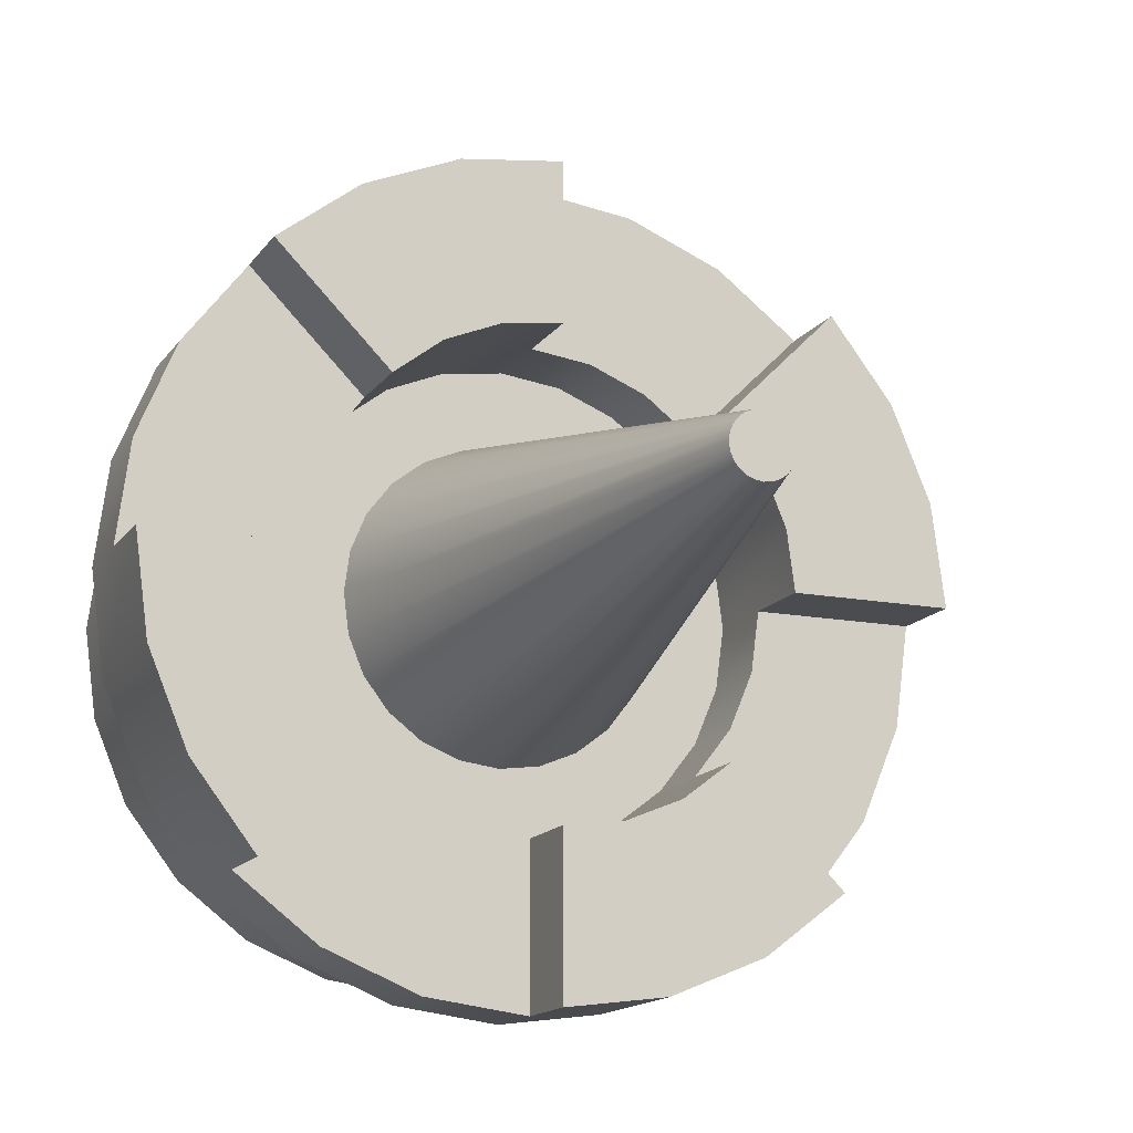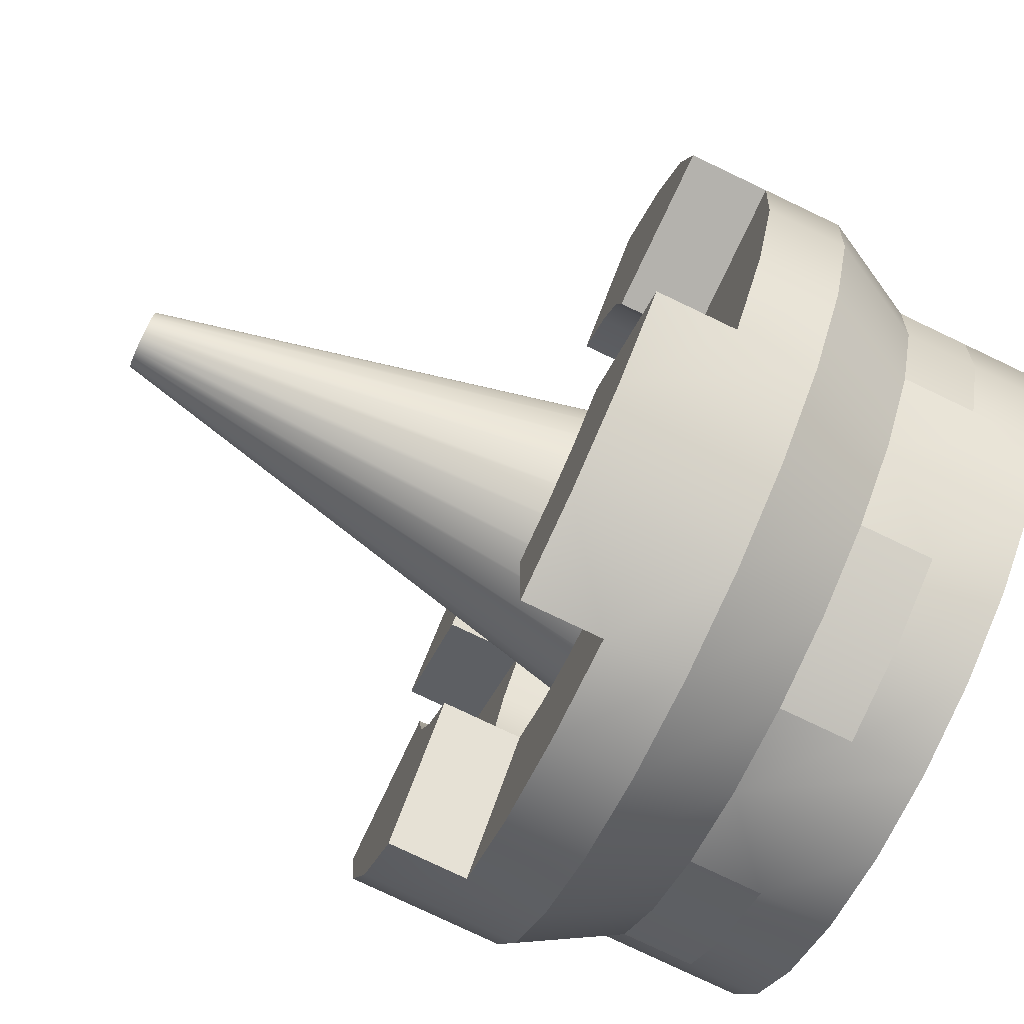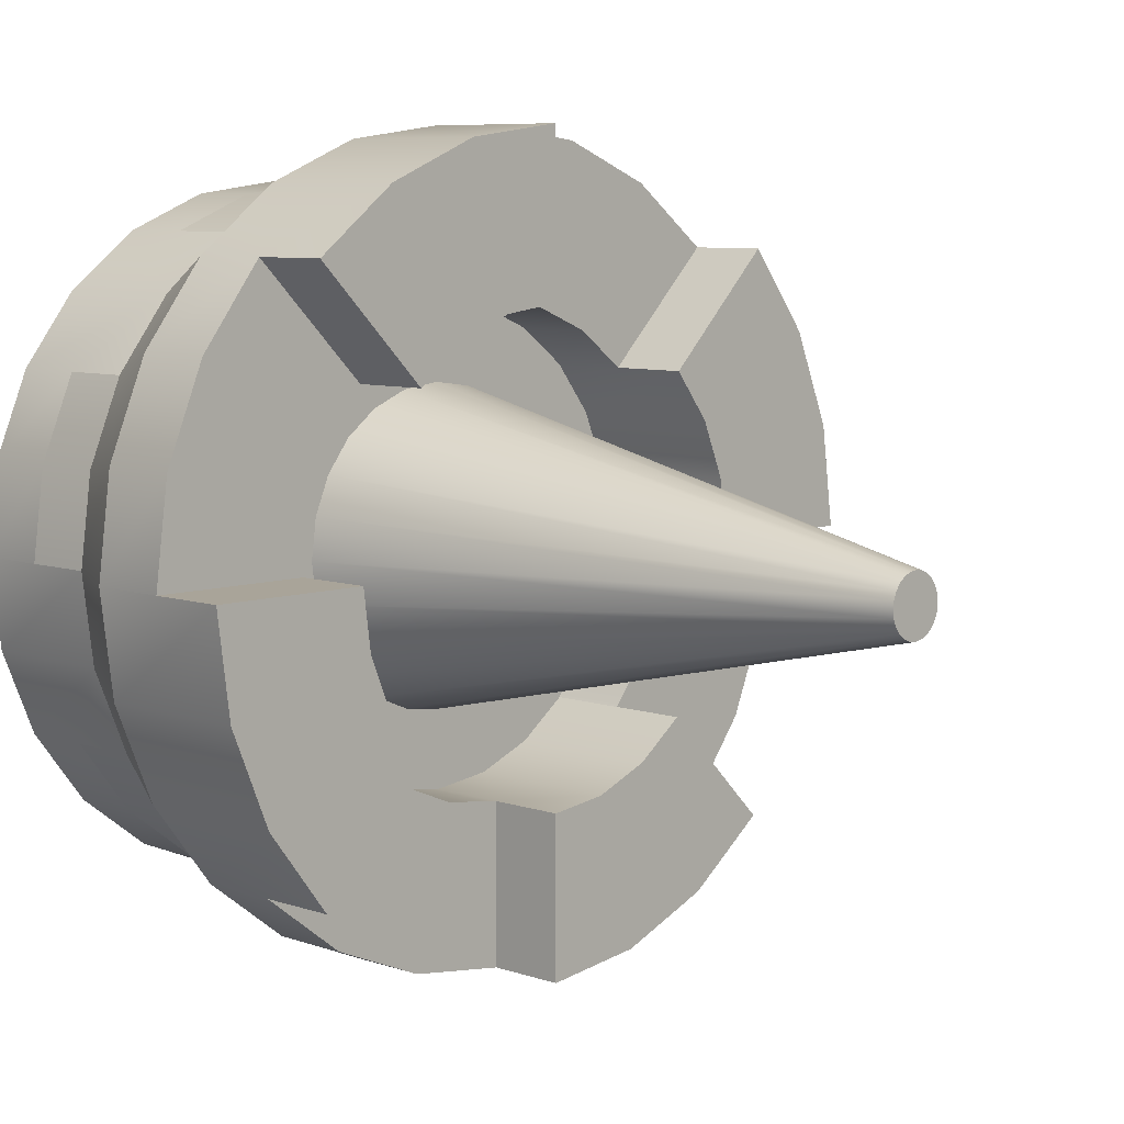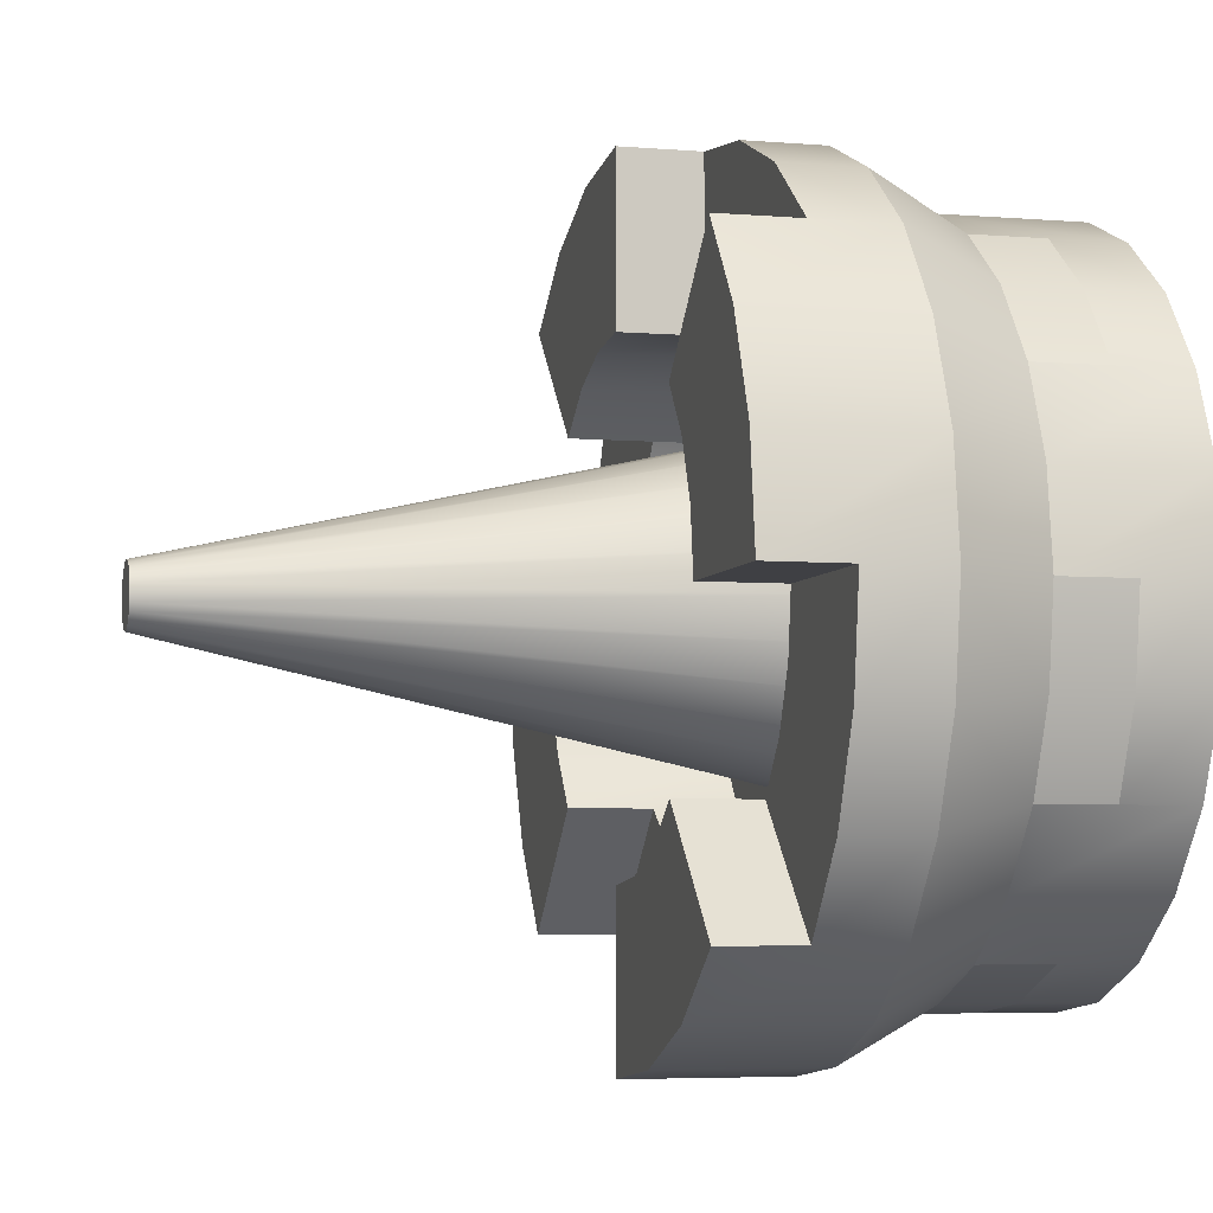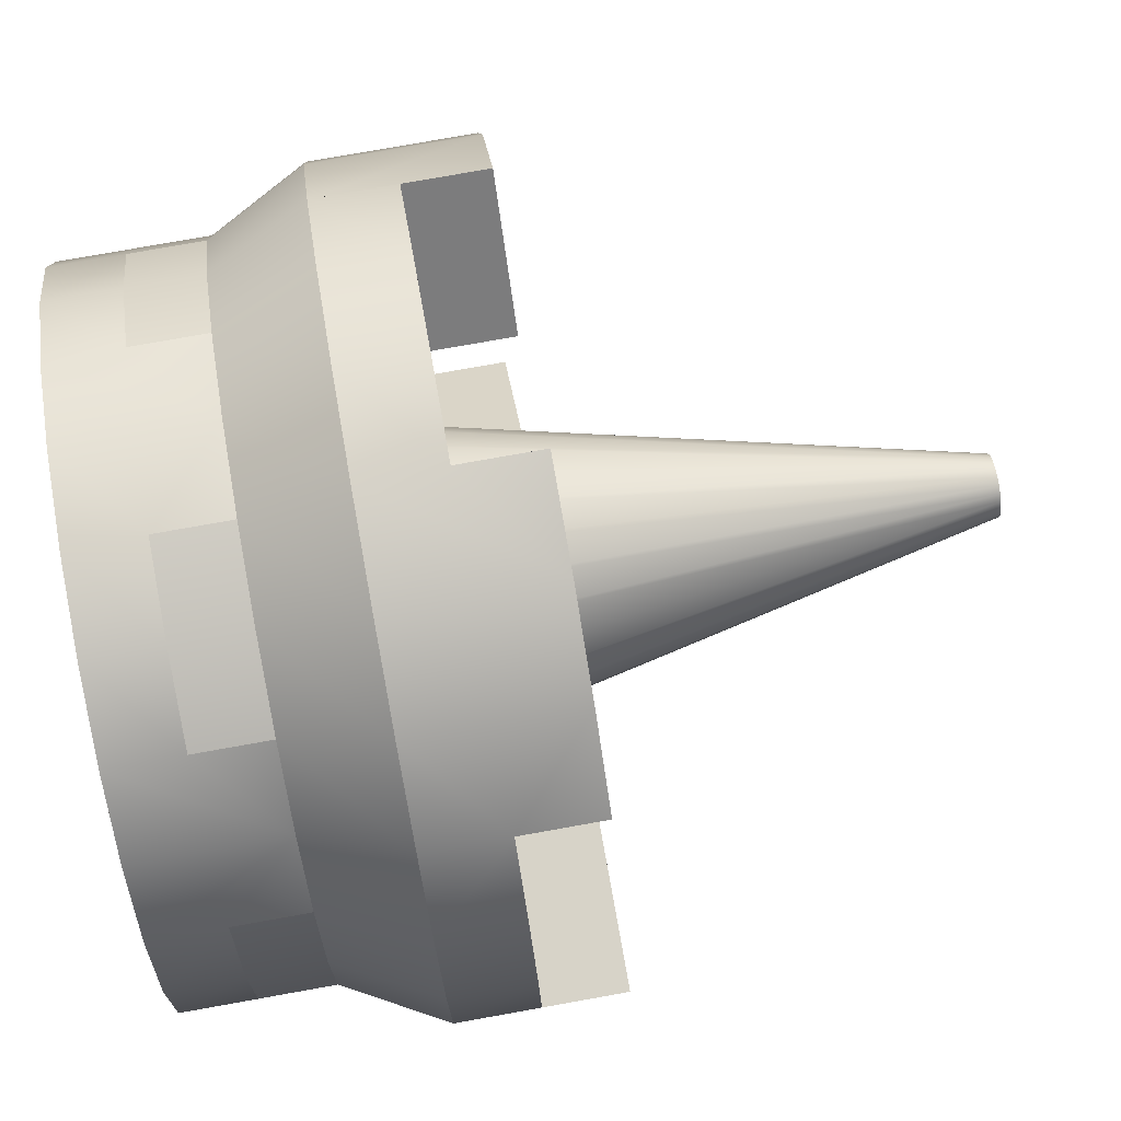
<metadata>
{"format":"obj","ext":"obj","renderer":"f3d","projection":"perspective","resolution":1024,"background":"white","views":[{"elev":-14.7,"azim":157.6,"up":"+Z"},{"elev":-79.5,"azim":-115.4,"up":"+Z"},{"elev":7.3,"azim":134.4,"up":"+Z"},{"elev":-5.0,"azim":-104.7,"up":"+Z"},{"elev":77.0,"azim":79.9,"up":"+Z"}]}
</metadata>
<code>
g towerRound_roofC
v 0.5 0.4 0
v 0.483 0.4 0.1294
v 0.2967 0.4 0
v 0.433 0.4 0.25
v 0.3536 0.4 0.3536
v 0.2866 0.4 0.0768
v 0.257 0.4 0.1484
v 0.2098 0.4 0.2098
v 0.2098 0.5 0.2098
v 0.3536 0.5 0.3536
v -0.2967 0.4 0
v -0.2967 0.5 0
v -0.5 0.4 0
v -0.5 0.5 0
v 0.0768 0.3 0.2866
v 0.0768 0.5 0.2866
v 1.083e-15 0.3 0.2967
v 3.971e-15 0.4 0.2967
v 6.858e-15 0.5 0.2967
v -0.2098 0.4 -0.2098
v -0.2098 0.3 -0.2098
v -0.257 0.4 -0.1484
v -0.257 0.3 -0.1484
v -0.1484 0.3 0.257
v -0.1484 0.4 0.257
v -0.2098 0.3 0.2098
v -0.2098 0.4 0.2098
v -0.2098 0.5 0.2098
v -0.3536 0.5 0.3536
v -0.3536 0.4 0.3536
v 0.2866 0.3 -0.0768
v 0.2866 0.5 -0.0768
v 0.2967 0.3 0
v 0.2967 0.5 0
v 0.0768 0.3 -0.2866
v 1.083e-15 0.3 -0.2967
v 0.0768 0.4 -0.2866
v 3.971e-15 0.4 -0.2967
v -0.0768 0.3 0.2866
v -0.0768 0.4 0.2866
v -0.0768 0.3 -0.2866
v -0.1484 0.3 -0.257
v -0.0768 0.5 -0.2866
v -0.1484 0.5 -0.257
v -0.3536 0.4 -0.3536
v -0.2866 0.4 -0.0768
v -0.433 0.4 -0.25
v -0.483 0.4 -0.1294
v 0.5 0.5 0
v 0.2098 0.3 -0.2098
v 0.2098 0.4 -0.2098
v 0.257 0.3 -0.1484
v 0.2098 0.5 -0.2098
v 0.257 0.5 -0.1484
v -0.3536 0.5 -0.3536
v -0.2098 0.5 -0.2098
v -0.2866 0.5 0.0768
v -0.2967 0.3 0
v -0.2866 0.3 0.0768
v 0.483 0.5 -0.1294
v 0.433 0.5 -0.25
v 0.3536 0.5 -0.3536
v 0.2866 0.3 0.0768
v 0.1484 0.3 -0.257
v 0.1484 0.4 -0.257
v 0.1484 0.3 0.257
v 0.1484 0.5 0.257
v 0.2098 0.3 0.2098
v 0.3536 0.4 -0.3536
v 0.25 0.4 -0.433
v 0.1294 0.4 -0.483
v 3.971e-15 0.4 -0.5
v -0.257 0.5 0.1484
v -0.257 0.3 0.1484
v -0.2866 0.3 -0.0768
v 6.858e-15 0.5 -0.5
v 8.302e-15 0.5 -0.2967
v 0.25 0.5 0.433
v 0.1294 0.5 0.483
v 6.858e-15 0.5 0.5
v 0.257 0.3 0.1484
v 3.971e-15 0.4 0.5
v -0.1294 0.4 0.483
v -0.25 0.4 0.433
v 0.433 0.3 0.25
v 0.3536 0.3 0.3536
v -0.483 0.3 -0.1294
v -0.5 0.3 0
v -0.435 3.79e-14 0
v -0.435 0.09 0
v -0.4202 3.718e-14 0.1126
v -0.435 0.18 0
v -0.4202 0.18 0.1126
v -0.3076 3.213e-14 -0.3076
v -0.3076 0.18 -0.3076
v -0.3767 3.537e-14 -0.2175
v -0.3767 0.18 -0.2175
v -0.3767 0.09 -0.2175
v -5.234e-14 1.877e-14 0.435
v -0.1126 2.382e-14 0.4202
v -3.357e-14 0.09 0.435
v -0.1126 0.18 0.4202
v -1.624e-14 0.18 0.435
v 0.3536 0.3 -0.3536
v 0.433 0.3 -0.25
v -0.2175 2.852e-14 0.3767
v -0.2175 0.09 0.3767
v -0.2175 0.18 0.3767
v 0.25 0.3 -0.433
v 0.4202 0.18 -0.1126
v 0.4202 3.61e-16 -0.1126
v 0.435 0.18 0
v 0.435 0 0
v 0.435 0.09 0
v 0.25 0.3 0.433
v -0.433 0.3 0.25
v -0.433 0.5 0.25
v -0.3536 0.3 0.3536
v 0.3076 0.09 -0.3076
v 0.3076 5.414e-15 -0.3076
v 0.3767 0.09 -0.2175
v 0.3767 2.527e-15 -0.2175
v 0.1294 0.3 -0.483
v -1.047e-14 0.3 -0.5
v 0.1126 1.408e-14 -0.4202
v 0.1126 0.18 -0.4202
v -5.234e-14 1.877e-14 -0.435
v -3.357e-14 0.09 -0.435
v -1.624e-14 0.18 -0.435
v 0.483 0.3 -0.1294
v 0.1294 0.3 0.483
v -1.047e-14 0.3 0.5
v -0.3536 0.3 -0.3536
v -0.433 0.3 -0.25
v -0.3767 3.537e-14 0.2175
v -0.3767 0.09 0.2175
v -0.3076 3.213e-14 0.3076
v -0.3076 0.09 0.3076
v -0.1126 2.382e-14 -0.4202
v -0.1126 0.09 -0.4202
v -0.2175 2.852e-14 -0.3767
v -0.2175 0.09 -0.3767
v -0.483 0.3 0.1294
v -0.483 0.5 0.1294
v 0.3767 0.18 0.2175
v 0.3767 0.09 0.2175
v 0.3076 0.18 0.3076
v 0.3767 2.527e-15 0.2175
v 0.3076 5.414e-15 0.3076
v -0.1294 0.3 0.483
v 0.5 0.3 0
v 0.483 0.3 0.1294
v -0.1294 0.3 -0.483
v -0.1294 0.5 -0.483
v -0.25 0.3 -0.433
v -0.25 0.5 -0.433
v 0.4202 0.09 0.1126
v 0.4202 3.61e-16 0.1126
v 0.3767 0.18 -0.2175
v -0.25 0.3 0.433
v -0.4202 3.718e-14 -0.1126
v -0.4202 0.09 -0.1126
v 0.2175 9.385e-15 -0.3767
v 0.2175 0.09 -0.3767
v 0.2175 0.18 -0.3767
v 0.1126 1.408e-14 0.4202
v 0.1126 0.09 0.4202
v -0.2175 0.18 -0.3767
v 0.2175 9.385e-15 0.3767
v 0.2175 0.09 0.3767
v -0.3767 0.18 0.2175
v 0.2175 0.18 0.3767
v 0.0512 0.3 -0.1911
v 0.009727 1.02 -0.0363
v 1.083e-15 0.3 -0.1978
v 2.996e-14 1.02 -0.03758
v 0.0363 1.02 0.009727
v 0.1911 0.3 0.0512
v 0.03255 1.02 0.01879
v 0.1713 0.3 0.0989
v 0.1911 0.3 -0.0512
v 0.1978 0.3 0
v 0.0363 1.02 -0.009727
v 0.03758 1.02 -1.444e-15
v -0.1911 0.3 -0.0512
v -0.0363 1.02 -0.009727
v -0.1978 0.3 0
v -0.03758 1.02 -1.444e-15
v -0.1713 0.3 -0.0989
v -0.03255 1.02 -0.01879
v 0.03255 1.02 -0.01879
v 0.02658 1.02 -0.02658
v 0.02658 1.02 0.02658
v 0.01879 1.02 -0.03255
v 0.01879 1.02 0.03255
v 0.009727 1.02 0.0363
v 2.996e-14 1.02 0.03758
v -0.009727 1.02 -0.0363
v -0.009727 1.02 0.0363
v -0.01879 1.02 0.03255
v -0.01879 1.02 -0.03255
v -0.02658 1.02 -0.02658
v -0.02658 1.02 0.02658
v -0.03255 1.02 0.01879
v -0.0363 1.02 0.009727
v -0.0512 0.3 0.1911
v -0.0989 0.3 0.1713
v 1.083e-15 0.3 0.1978
v 0.1399 0.3 -0.1399
v 0.0989 0.3 -0.1713
v -0.1399 0.3 -0.1399
v -0.0989 0.3 -0.1713
v -0.1713 0.3 0.0989
v -0.1399 0.3 0.1399
v -0.1911 0.3 0.0512
v -0.0512 0.3 -0.1911
v 0.1713 0.3 -0.0989
v 0.0512 0.3 0.1911
v 0.0989 0.3 0.1713
v 0.1399 0.3 0.1399
v -0.1126 0.18 -0.4202
v 0.3076 0.18 -0.3076
v 0.1126 0.18 0.4202
v 0.4202 0.18 0.1126
v -0.4202 0.18 -0.1126
v -0.3076 0.18 0.3076
f 3 2 1
f 2 3 4
f 4 3 5
f 5 3 6
f 5 6 7
f 5 7 8
f 10 8 9
f 8 10 5
f 13 12 11
f 12 13 14
f 17 16 15
f 16 17 18
f 16 18 19
f 22 21 20
f 21 22 23
f 26 25 24
f 25 26 27
f 29 27 28
f 27 29 30
f 33 32 31
f 32 33 34
f 34 33 3
f 37 36 35
f 36 37 38
f 39 18 17
f 18 39 40
f 43 42 41
f 42 43 44
f 45 22 20
f 22 45 46
f 46 45 11
f 11 45 13
f 13 45 47
f 13 47 48
f 49 3 1
f 3 49 34
f 52 51 50
f 51 52 53
f 53 52 54
f 20 55 45
f 55 20 56
f 44 21 42
f 21 44 20
f 20 44 56
f 57 11 12
f 11 57 58
f 58 57 59
f 31 54 52
f 54 31 32
f 60 34 49
f 34 60 61
f 34 61 62
f 34 62 32
f 32 62 54
f 54 62 53
f 24 40 39
f 40 24 25
f 63 3 33
f 3 63 6
f 65 35 64
f 35 65 37
f 15 67 66
f 67 15 16
f 66 8 68
f 8 66 67
f 8 67 9
f 70 51 69
f 51 70 71
f 51 71 65
f 65 71 37
f 37 71 72
f 37 72 38
f 51 62 69
f 62 51 53
f 28 74 73
f 74 28 26
f 26 28 27
f 46 23 22
f 23 46 75
f 77 72 76
f 72 77 38
f 38 41 36
f 41 38 43
f 43 38 77
f 73 59 57
f 59 73 74
f 11 75 46
f 75 11 58
f 9 78 10
f 78 9 79
f 79 9 67
f 79 67 16
f 79 16 80
f 80 16 19
f 68 7 81
f 7 68 8
f 40 82 18
f 82 40 83
f 83 40 25
f 83 25 84
f 84 25 27
f 84 27 30
f 81 6 63
f 6 81 7
f 51 64 50
f 64 51 65
f 82 19 18
f 19 82 80
f 5 85 4
f 85 5 86
f 88 48 87
f 48 88 13
f 91 90 89
f 90 91 92
f 92 91 93
f 96 95 94
f 95 96 97
f 97 96 98
f 101 100 99
f 100 101 102
f 102 101 103
f 61 69 62
f 69 61 104
f 104 61 105
f 102 106 100
f 106 102 107
f 107 102 108
f 109 69 104
f 69 109 70
f 112 111 110
f 111 112 113
f 113 112 114
f 5 115 86
f 115 5 78
f 78 5 10
f 118 117 116
f 117 118 29
f 29 118 30
f 121 120 119
f 120 121 122
f 124 71 123
f 71 124 72
f 127 126 125
f 126 127 128
f 126 128 129
f 60 105 61
f 105 60 130
f 79 132 131
f 132 79 82
f 82 79 80
f 134 45 133
f 45 134 47
f 137 136 135
f 136 137 138
f 141 140 139
f 140 141 142
f 143 13 88
f 13 143 14
f 14 143 144
f 147 146 145
f 146 147 148
f 148 147 149
f 82 150 132
f 150 82 83
f 2 151 1
f 151 2 152
f 153 72 124
f 72 153 154
f 72 154 76
f 155 154 153
f 154 155 156
f 78 131 115
f 131 78 79
f 87 47 134
f 47 87 48
f 157 113 114
f 113 157 158
f 116 144 143
f 144 116 117
f 123 70 109
f 70 123 71
f 4 152 2
f 152 4 85
f 110 121 159
f 121 110 122
f 122 110 111
f 139 128 127
f 128 139 140
f 83 160 150
f 160 83 84
f 133 156 155
f 156 133 45
f 156 45 55
f 89 162 161
f 162 89 90
f 84 118 160
f 118 84 30
f 125 164 163
f 164 125 126
f 164 126 165
f 107 137 106
f 137 107 138
f 167 99 166
f 99 167 101
f 49 130 60
f 130 49 151
f 151 49 1
f 94 142 141
f 142 94 95
f 142 95 168
f 158 111 113
f 111 158 148
f 111 148 122
f 122 148 149
f 122 149 120
f 120 149 169
f 120 169 163
f 163 169 166
f 163 166 125
f 125 166 99
f 125 99 127
f 127 99 100
f 127 100 139
f 139 100 106
f 139 106 141
f 141 106 137
f 141 137 94
f 94 137 135
f 94 135 96
f 96 135 91
f 96 91 161
f 161 91 89
f 146 158 157
f 158 146 148
f 170 166 169
f 166 170 167
f 135 93 91
f 93 135 171
f 171 135 136
f 163 119 120
f 119 163 164
f 147 169 149
f 169 147 170
f 170 147 172
f 161 98 96
f 98 161 162
f 76 43 77
f 43 76 154
f 43 154 44
f 44 154 156
f 44 156 56
f 56 156 55
f 73 29 28
f 29 73 57
f 29 57 12
f 29 12 14
f 29 14 117
f 117 14 144
f 175 174 173
f 174 175 176
f 179 178 177
f 178 179 180
f 183 182 181
f 182 183 184
f 187 186 185
f 186 187 188
f 185 190 189
f 190 185 186
f 183 177 184
f 177 183 191
f 177 191 179
f 179 191 192
f 179 192 193
f 193 192 194
f 193 194 195
f 195 194 174
f 195 174 196
f 196 174 176
f 196 176 197
f 197 176 198
f 197 198 199
f 199 198 200
f 200 198 201
f 200 201 202
f 200 202 203
f 203 202 204
f 204 202 190
f 204 190 186
f 204 186 205
f 205 186 188
f 199 207 206
f 207 199 200
f 197 206 208
f 206 197 199
f 210 192 209
f 192 210 194
f 189 202 211
f 202 189 190
f 211 201 212
f 201 211 202
f 213 203 204
f 203 213 214
f 177 182 184
f 182 177 178
f 187 205 188
f 205 187 215
f 215 204 205
f 204 215 213
f 212 198 216
f 198 212 201
f 192 217 209
f 217 192 191
f 200 214 207
f 214 200 203
f 196 208 218
f 208 196 197
f 191 181 217
f 181 191 183
f 173 194 210
f 194 173 174
f 195 218 219
f 218 195 196
f 216 176 175
f 176 216 198
f 193 180 179
f 180 193 220
f 193 219 220
f 219 193 195
f 129 123 126
f 123 129 124
f 221 124 129
f 124 221 153
f 165 104 222
f 104 165 109
f 85 147 145
f 147 85 86
f 151 110 130
f 110 151 112
f 131 103 223
f 103 131 132
f 95 134 133
f 134 95 97
f 152 145 224
f 145 152 85
f 168 153 221
f 153 168 155
f 150 108 102
f 108 150 160
f 225 88 87
f 88 225 92
f 126 109 165
f 109 126 123
f 93 88 92
f 88 93 143
f 160 226 108
f 226 160 118
f 95 155 168
f 155 95 133
f 132 102 103
f 102 132 150
f 226 116 171
f 116 226 118
f 86 172 147
f 172 86 115
f 115 223 172
f 223 115 131
f 105 222 104
f 222 105 159
f 152 112 151
f 112 152 224
f 171 143 93
f 143 171 116
f 130 159 105
f 159 130 110
f 97 87 134
f 87 97 225
f 142 221 140
f 221 142 168
f 138 171 136
f 171 138 226
f 223 101 167
f 101 223 103
f 172 167 170
f 167 172 223
f 90 225 162
f 225 90 92
f 164 222 119
f 222 164 165
f 140 129 128
f 129 140 221
f 108 138 107
f 138 108 226
f 145 157 224
f 157 145 146
f 159 119 222
f 119 159 121
f 224 114 112
f 114 224 157
f 162 97 98
f 97 162 225
f 31 63 33
f 63 31 52
f 63 52 81
f 81 52 50
f 81 50 68
f 68 50 182
f 182 50 181
f 181 50 64
f 181 64 217
f 217 64 209
f 209 64 35
f 209 35 210
f 210 35 173
f 173 35 36
f 173 36 175
f 175 36 41
f 175 41 216
f 216 41 212
f 212 41 42
f 212 42 211
f 211 42 189
f 189 42 21
f 189 21 185
f 185 21 187
f 26 187 21
f 26 215 187
f 26 213 215
f 24 213 26
f 24 214 213
f 24 207 214
f 39 207 24
f 39 206 207
f 17 206 39
f 17 208 206
f 17 218 208
f 15 218 17
f 15 219 218
f 15 220 219
f 66 220 15
f 66 180 220
f 66 178 180
f 68 178 66
f 178 68 182
f 26 21 23
f 26 23 74
f 74 23 75
f 74 75 59
f 59 75 58

</code>
